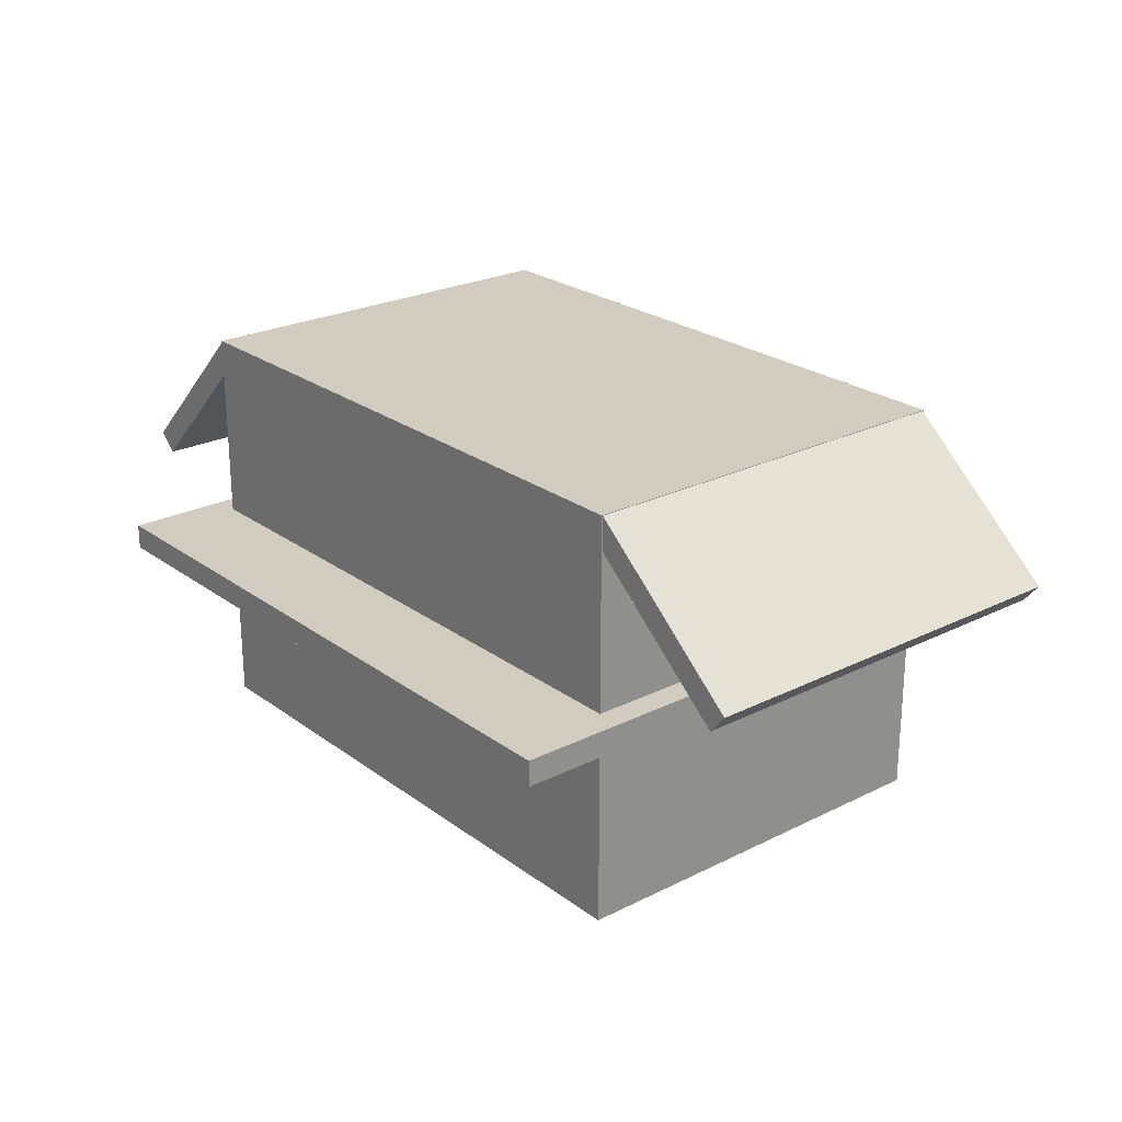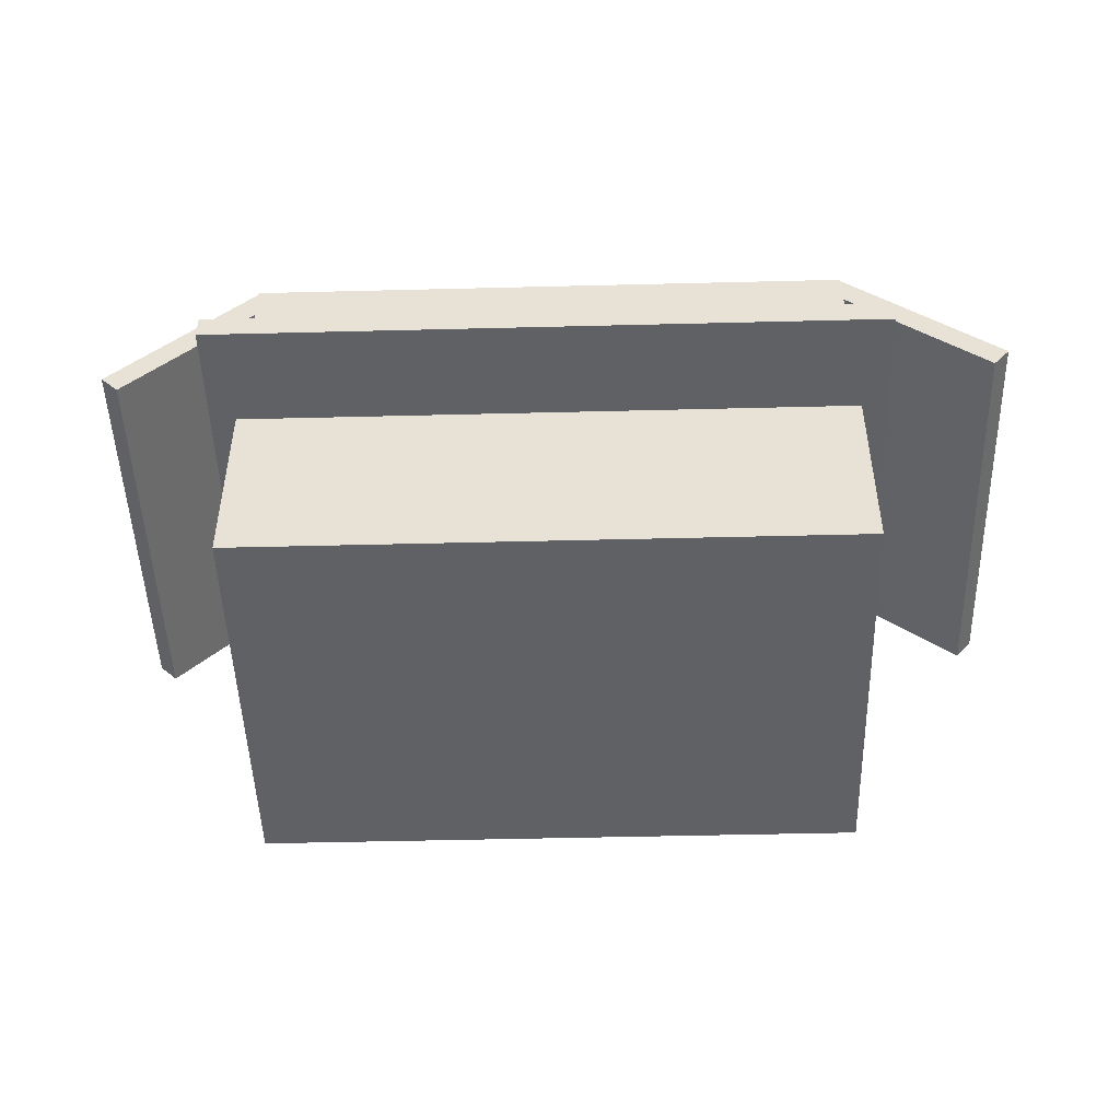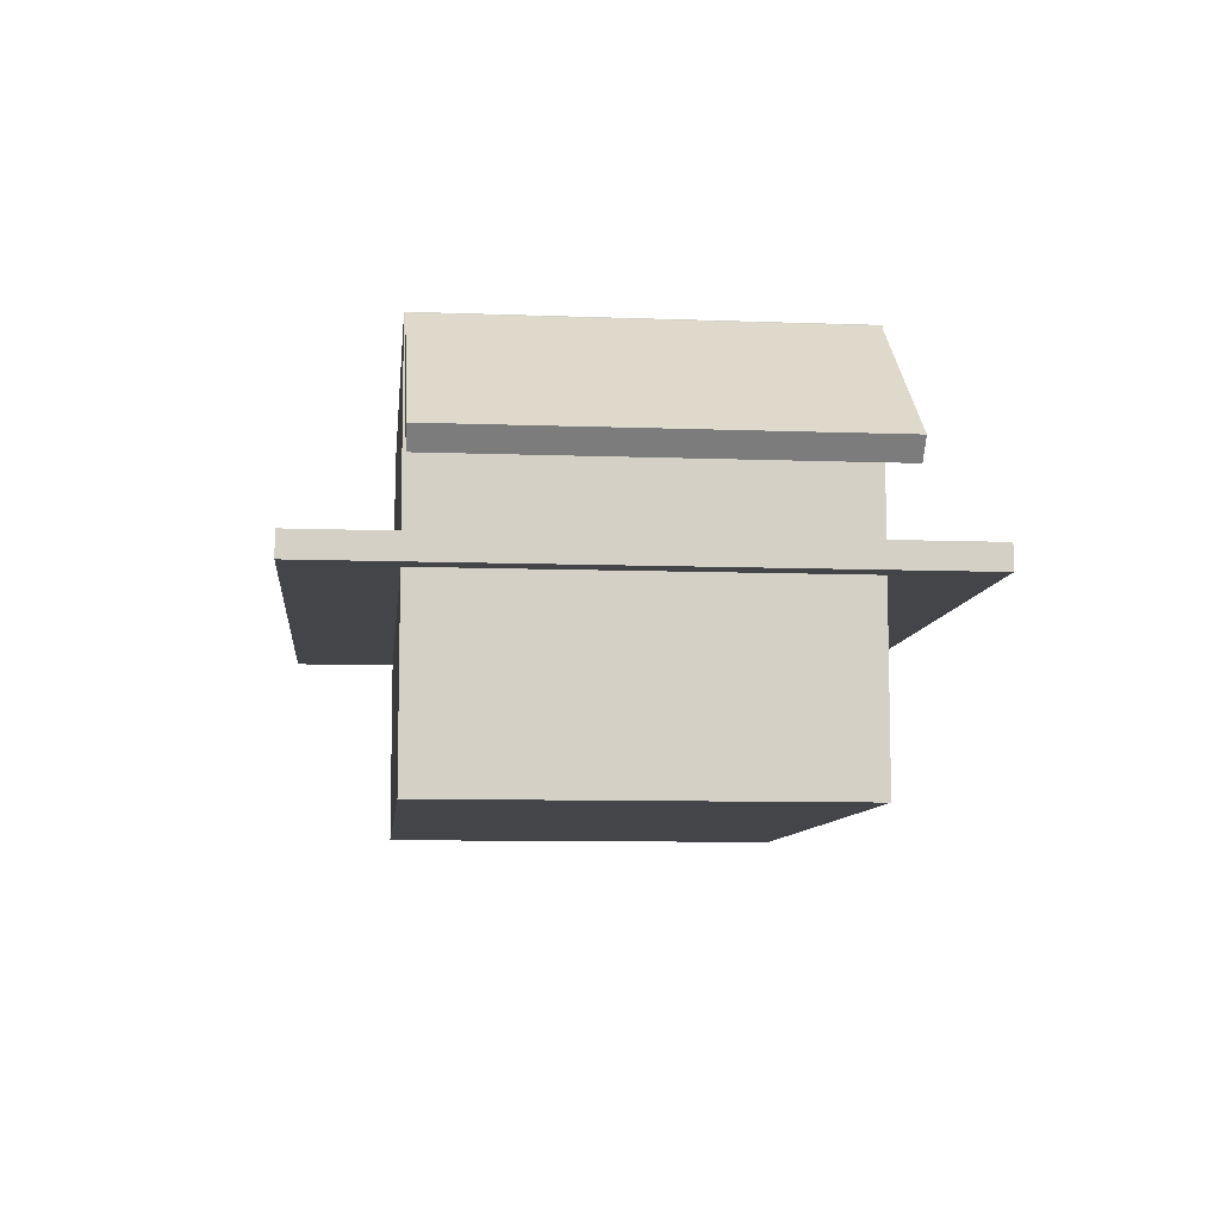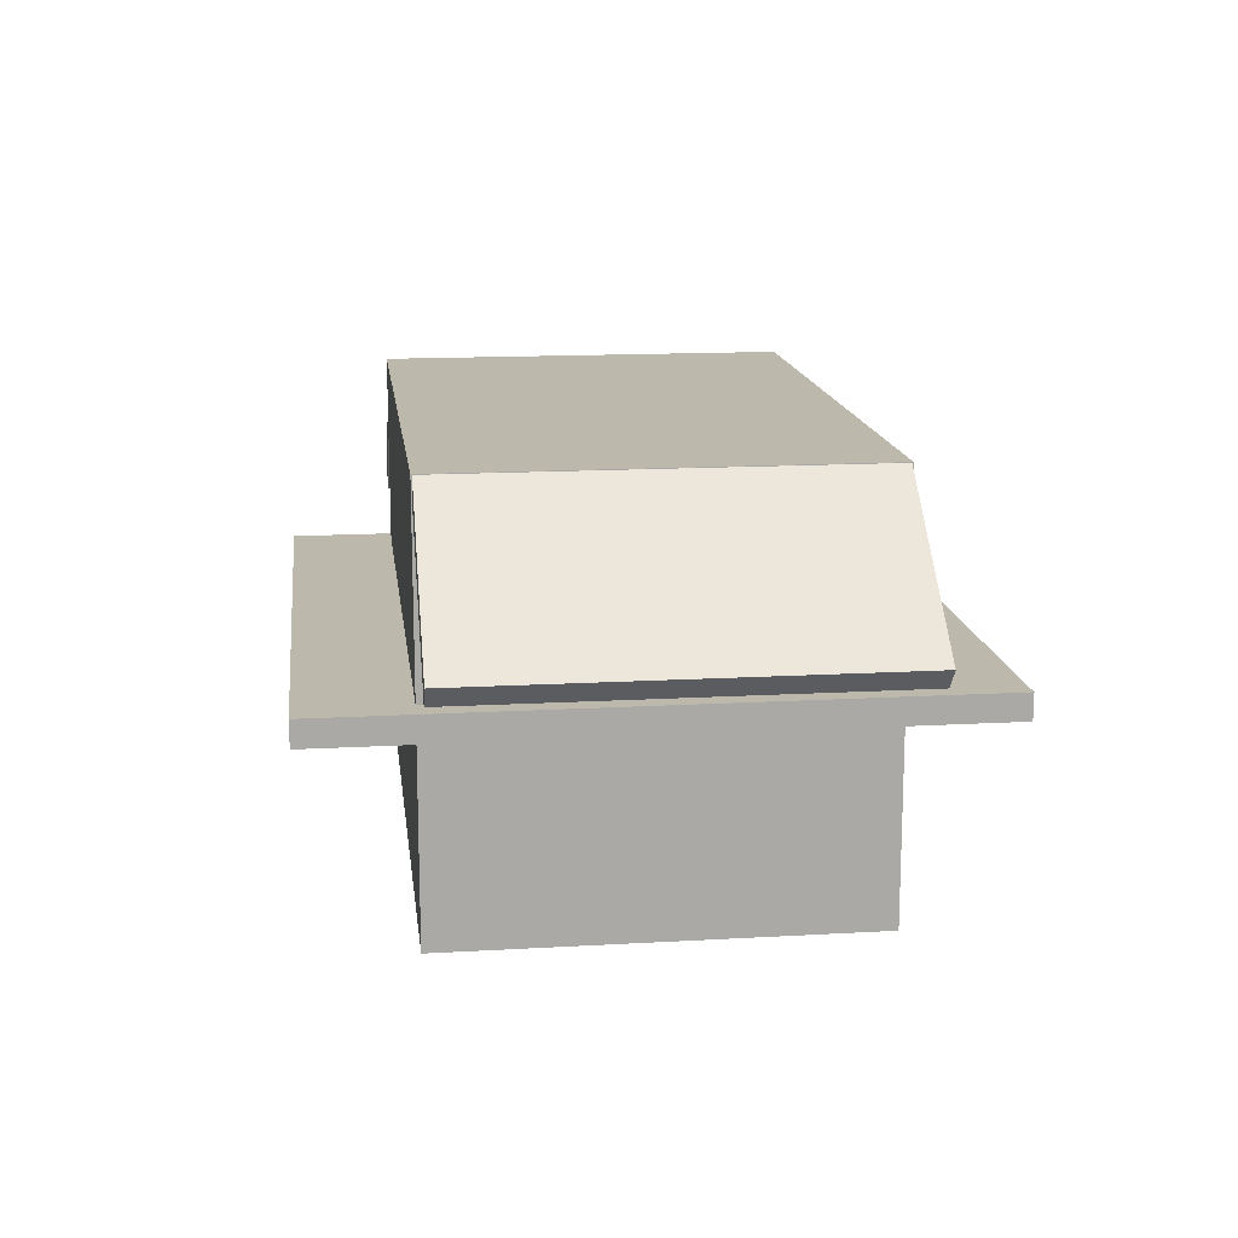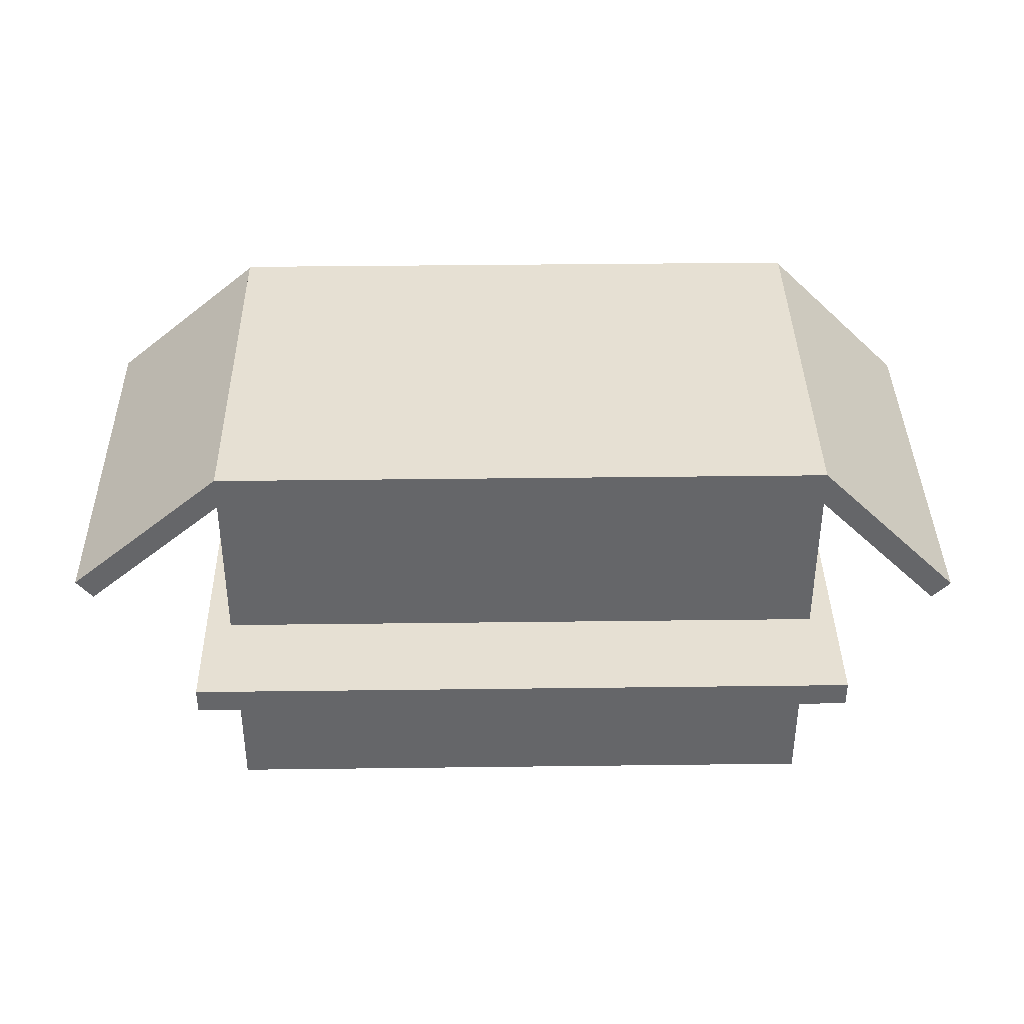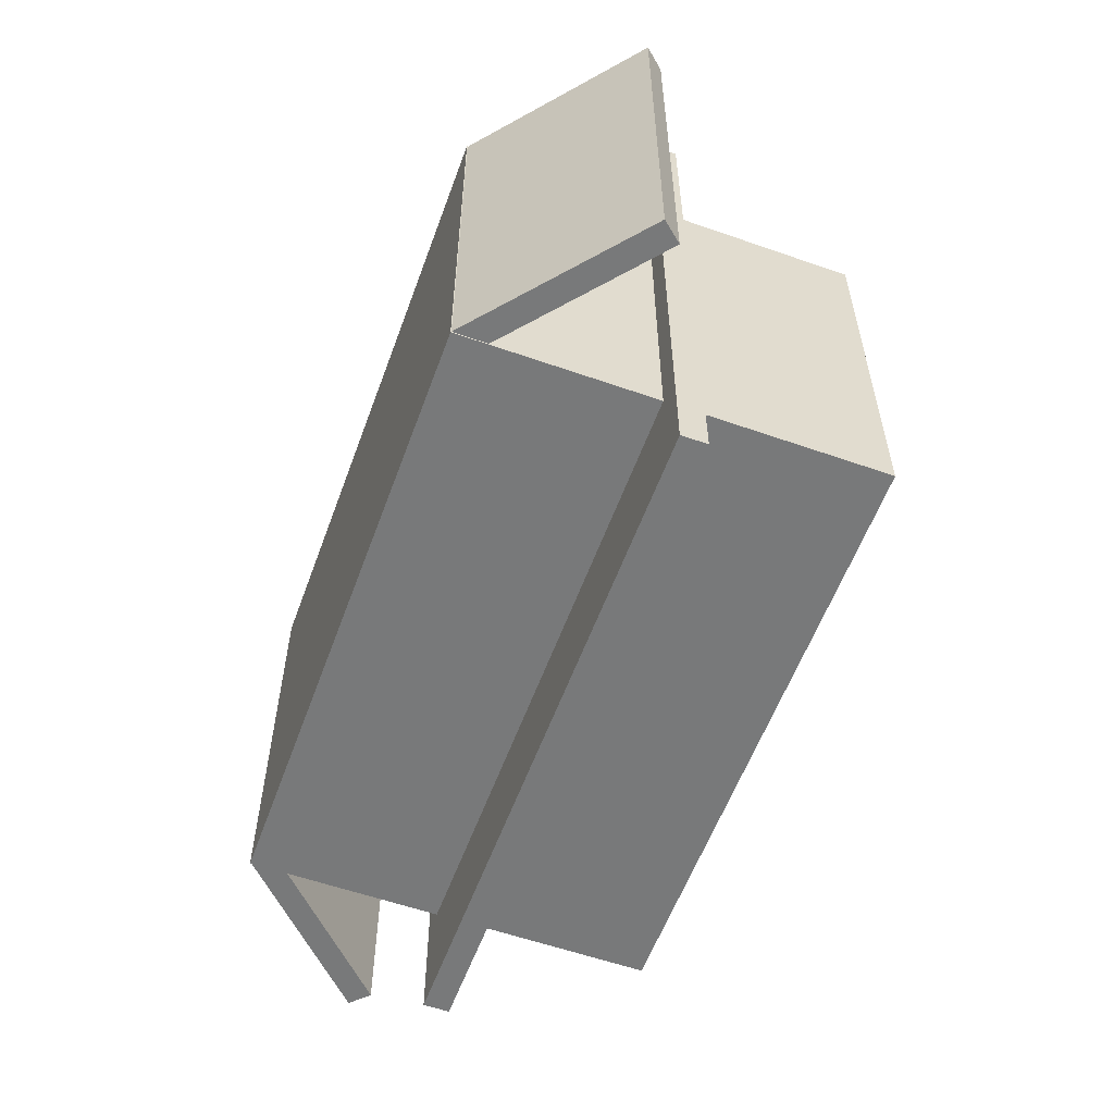
<metadata>
{"format":"obj","ext":"obj","renderer":"f3d","projection":"perspective","resolution":1024,"background":"white","views":[{"elev":24.1,"azim":-129.7,"up":"+Y"},{"elev":-48.5,"azim":-178.4,"up":"+Y"},{"elev":-8.7,"azim":-95.8,"up":"+Y"},{"elev":14.8,"azim":-97.1,"up":"+Y"},{"elev":38.3,"azim":-0.9,"up":"+Y"},{"elev":-57.7,"azim":-110.0,"up":"+Z"}]}
</metadata>
<code>
v -2.6 0.7 2.4
v -2.6 0.9 2.4
v -2.6 0.7 -2.4
v -2.6 0.9 -2.4
v 2.6 0.7 2.4
v 2.6 0.9 2.4
v 2.6 0.7 -2.4
v 2.6 0.9 -2.4
v -2.397 2.398 1.59
v -2.268 2.245 1.59
v -2.397 2.398 -1.59
v -2.268 2.245 -1.59
v -3.622 1.369 1.59
v -3.494 1.216 1.59
v -3.622 1.369 -1.59
v -3.494 1.216 -1.59
v 2.4 -0.8 -1.6
v 2.4 -0.8 1.6
v -2.4 -0.8 1.6
v -2.4 -0.8 -1.6
v 2.4 2.4 -1.6
v 2.4 2.4 1.6
v -2.4 2.4 1.6
v -2.4 2.4 -1.6
v 2.255 2.257 1.59
v 2.397 2.398 1.59
v 2.255 2.257 -1.59
v 2.397 2.398 -1.59
v 3.387 1.125 1.59
v 3.528 1.267 1.59
v 3.387 1.125 -1.59
v 3.528 1.267 -1.59
f 4 3 1
f 8 7 3
f 6 5 7
f 2 1 5
f 3 7 5
f 8 4 2
f 12 11 9
f 12 16 15
f 14 13 15
f 10 9 13
f 11 15 13
f 16 12 10
f 18 19 20
f 24 23 22
f 21 22 18
f 22 23 19
f 23 24 20
f 17 20 24
f 28 27 25
f 28 32 31
f 30 29 31
f 30 26 25
f 27 31 29
f 32 28 26
f 2 4 1
f 4 8 3
f 8 6 7
f 6 2 5
f 1 3 5
f 6 8 2
f 10 12 9
f 11 12 15
f 16 14 15
f 14 10 13
f 9 11 13
f 14 16 10
f 17 18 20
f 21 24 22
f 17 21 18
f 18 22 19
f 19 23 20
f 21 17 24
f 26 28 25
f 27 28 31
f 32 30 31
f 29 30 25
f 25 27 29
f 30 32 26

</code>
